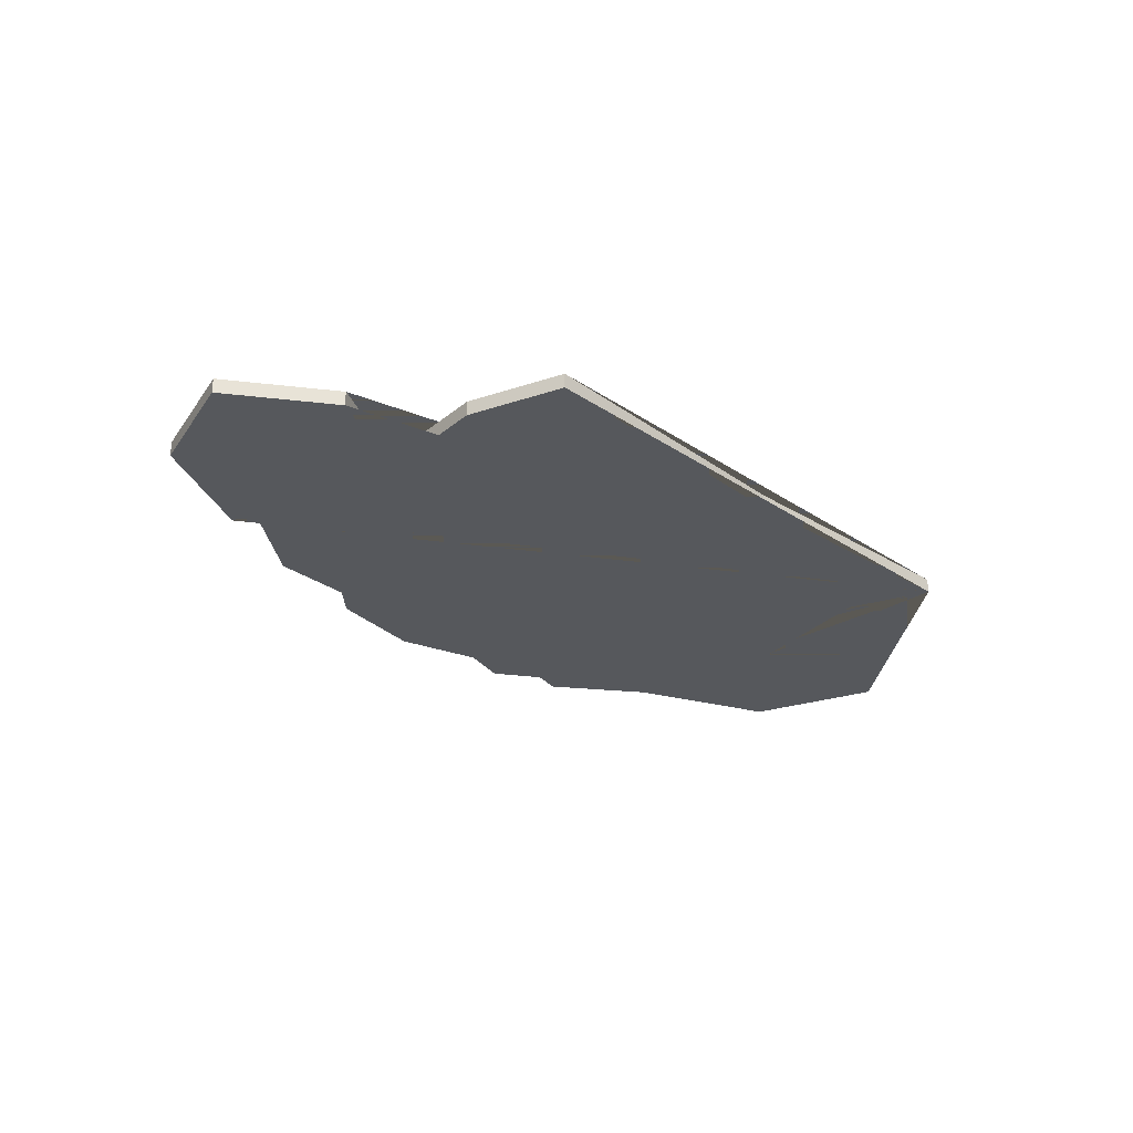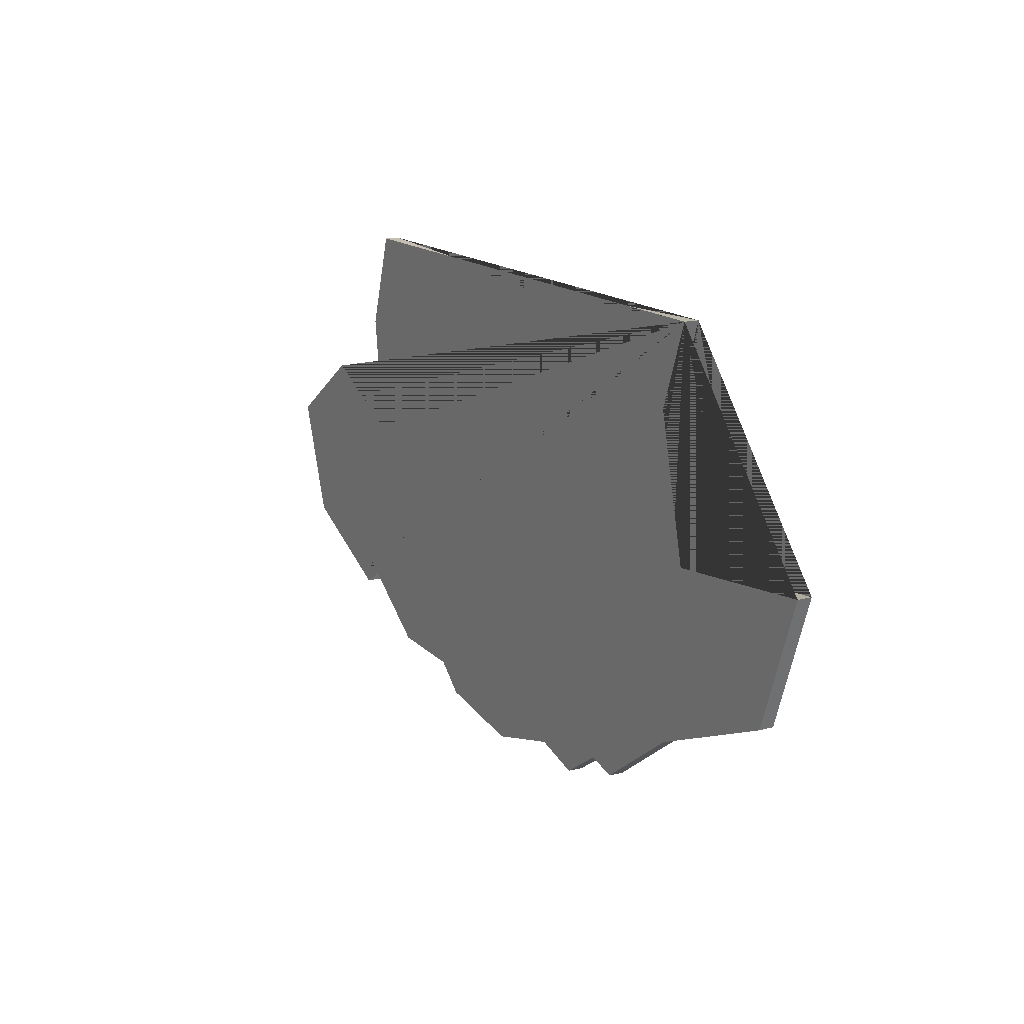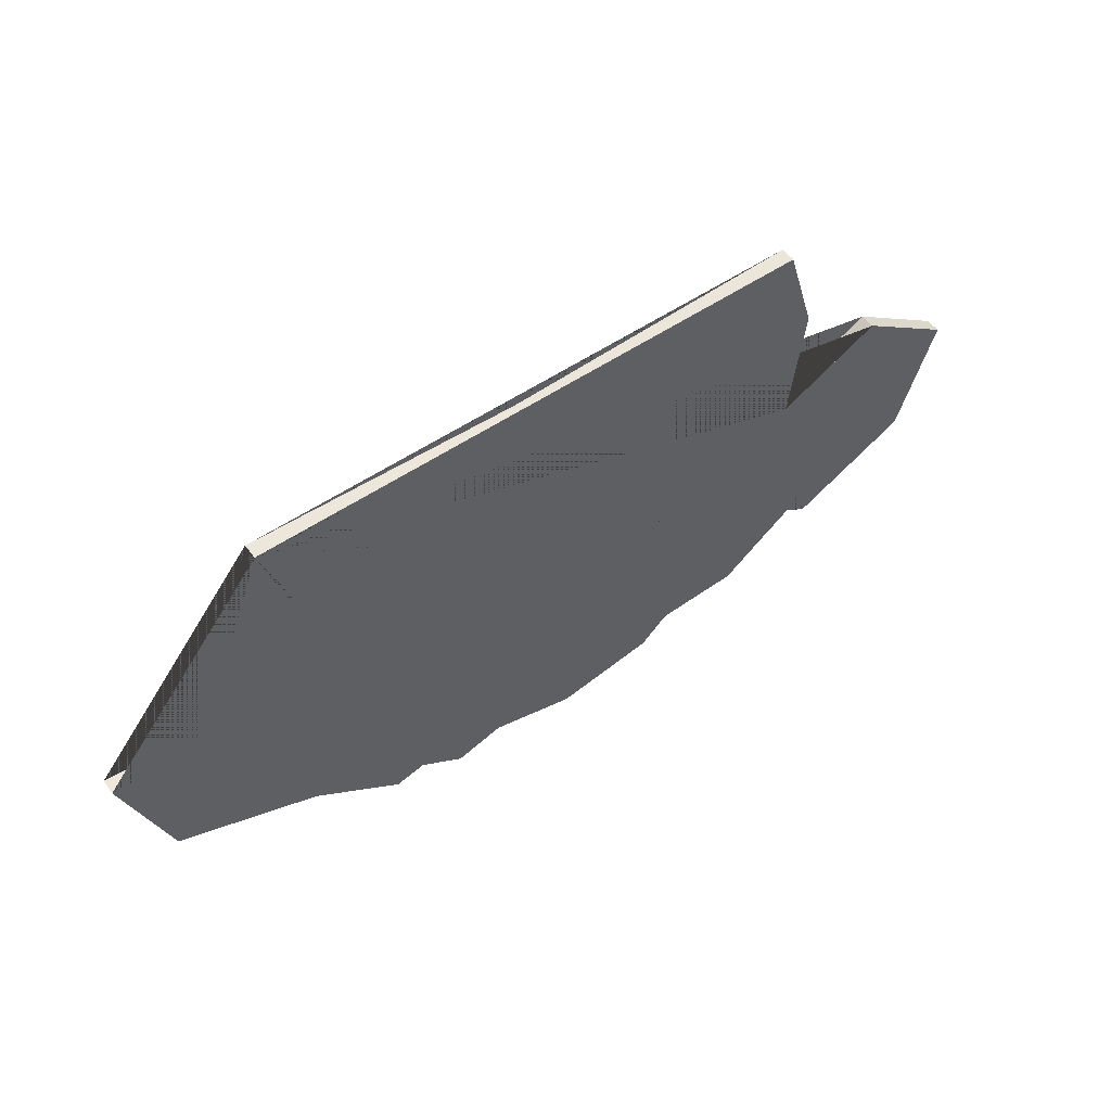
<metadata>
{"format":"obj","ext":"obj","renderer":"f3d","projection":"perspective","resolution":1024,"background":"white","views":[{"elev":-27.7,"azim":-45.6,"up":"+Y"},{"elev":16.0,"azim":59.2,"up":"+Z"},{"elev":53.6,"azim":144.1,"up":"+Z"}]}
</metadata>
<code>
o Plane.006
v 11.22 0 0.2449
v 11.12 0 1.356
v 12.72 0 1.967
v 13.62 0 1.682
v 13.92 0 0.527
v 13.52 0 -0.6121
v 12.42 0 -1.752
v 11.02 0 -2.366
v 11.12 0 -0.999
v 11.82 0 -0.7127
v 11.72 0 -1.291
v 12.52 0 -0.8265
v 13.12 0 0.2867
v 12.42 0 0.8008
v 11.92 0 0.4299
v -7.681 0 -2.5
v -7.681 0 -4.073
v -7.781 0 -4.773
v -6.481 0 -5.428
v -5.681 0 -5.317
v -5.481 0 -4.649
v -5.981 0 -4.058
v -6.381 0 -3.769
v -5.781 0 -3.969
v -5.181 0 -3.265
v -4.981 0 -2.388
v -5.981 0 -1.931
v -6.081 0 -2.531
v -6.381 0 -2.996
v -6.781 0 -3.183
v -6.781 0 -1.526
v -7.681 0 -1.042
v -7.681 0 -1.893
v -7.081 0 -4.475
v -7.181 0 -4.675
v -6.581 0 -4.977
v -6.081 0 -4.803
v -6.381 0 -4.312
v -6.981 0 -4.006
v 8.019 0 -1.561
v 8.019 0 -3.077
v 7.919 0 -3.869
v 9.219 0 -3.206
v 10.02 0 -2.304
v 10.22 0 -1.414
v 9.719 0 -1.3
v 9.319 0 -1.415
v 9.919 0 -1.016
v 10.52 0 0.2174
v 10.72 0 1.185
v 9.719 0 0.7124
v 9.619 0 0.06682
v 9.319 0 -0.6685
v 8.919 0 -1.258
v 8.919 0 0.3007
v 8.019 0 -0.1842
v 8.019 0 -0.9857
v 8.619 0 -2.844
v 8.519 0 -3.149
v 9.119 0 -2.839
v 9.619 0 -2.154
v 9.319 0 -1.956
v 8.719 0 -2.272
v -4.281 0 -3.929
v -4.381 0 -2.627
v -2.781 0 -3.097
v -1.881 0 -3.884
v -1.581 0 -5.17
v -1.981 0 -6.067
v -3.081 0 -6.579
v -4.481 0 -6.261
v -4.381 0 -5.093
v -3.681 0 -5.322
v -3.781 0 -5.788
v -2.981 0 -5.831
v -2.381 0 -5.089
v -3.081 0 -4.194
v -3.581 0 -4.257
v -1.181 0 -5.443
v -1.281 0 -6.777
v 0.119 0 -6.576
v 1.019 0 -6.07
v 1.119 0 -5.743
v 0.819 0 -5.283
v 0.319 0 -5.148
v 1.019 0 -4.997
v 1.419 0 -4.282
v 1.119 0 -3.305
v -0.08098 0 -3.175
v -1.181 0 -3.375
v -0.627 0 -6.28
v 0.09301 0 -6.183
v 0.363 0 -5.826
v 0.003014 0 -5.691
v -0.537 0 -5.708
v -0.581 0 -4.799
v 0.119 0 -4.703
v 0.519 0 -4.496
v 0.619 0 -4.097
v 0.219 0 -3.711
v -0.481 0 -3.805
v 1.719 0 -4.873
v 1.919 0 -5.594
v 2.419 0 -6.089
v 3.019 0 -6.132
v 3.719 0 -5.734
v 4.319 0 -4.677
v 4.519 0 -3.641
v 4.119 0 -2.583
v 3.219 0 -2.516
v 2.519 0 -2.938
v 1.819 0 -4.293
v 2.718 0 -5.074
v 3.078 0 -5.256
v 3.438 0 -4.975
v 3.618 0 -4.514
v 3.618 0 -3.792
v 3.2 0 -3.681
v 2.718 0 -4.097
v 2.628 0 -4.79
v -15.58 0 0.04749
v -11.68 0 -1.67
v -14.28 0 -1.7
v -12.98 0 -2.388
v -14.88 0 1.818
v -13.38 0 1.931
v -11.68 0 0.855
v -11.38 0 -0.3858
v -11.98 0 -0.5889
v -12.48 0 0.4021
v -13.48 0 1.07
v -14.58 0 0.8447
v -14.58 0 -0.213
v -13.38 0 -1.428
v -12.48 0 -0.7513
v -10.72 0 -1.973
v -10.42 0 -2.856
v -9.821 0 -3.865
v -9.121 0 -3.815
v -8.221 0 -2.207
v -10.02 0 -1.298
v -10.22 0 -0.08095
v -10.22 0 0.3369
v -11.02 0 -0.9647
v -9.721 0 -2.963
v -9.321 0 -2.265
v -8.121 0 -0.8099
v -8.921 0 -0.366
v -9.121 0 -1.4
v -9.321 0 -1.587
v -11.12 0 0.7892
v -10.02 0 -1.877
v 5.119 0 -4.141
v 5.419 0 -4.66
v 6.019 0 -5.005
v 6.719 0 -4.245
v 7.619 0 -1.782
v 5.819 0 -2.84
v 5.619 0 -1.883
v 5.619 0 -1.473
v 4.819 0 -3.507
v 6.119 0 -4.068
v 6.519 0 -3.016
v 7.719 0 -0.3484
v 6.919 0 -0.7861
v 6.719 0 -1.99
v 6.519 0 -2.381
v 4.719 0 -1.909
v 5.819 0 -3.378
v 11.22 1 0.2252
v 11.12 1 1.337
v 12.72 1 1.953
v 13.62 1 1.671
v 13.92 1 0.5166
v 13.52 1 -0.6229
v 12.42 1 -1.765
v 11.02 1 -2.386
v 11.12 1 -1.019
v 11.82 1 -0.7296
v 11.72 1 -1.308
v 12.52 1 -0.8401
v 13.12 1 0.274
v 12.42 1 0.7859
v 11.92 1 0.4136
v -7.681 1 -2.543
v -7.681 1 -4.114
v -7.781 1 -4.813
v -6.481 1 -5.471
v -5.681 1 -5.367
v -5.481 1 -4.702
v -5.981 1 -4.109
v -6.381 1 -3.818
v -5.781 1 -4.02
v -5.181 1 -3.32
v -4.981 1 -2.444
v -5.981 1 -1.983
v -6.081 1 -2.582
v -6.381 1 -3.046
v -6.781 1 -3.23
v -6.781 1 -1.573
v -7.681 1 -1.084
v -7.681 1 -1.936
v -7.081 1 -4.519
v -7.181 1 -4.718
v -6.581 1 -5.023
v -6.081 1 -4.852
v -6.381 1 -4.36
v -6.981 1 -4.051
v 8.019 1 -1.597
v 8.019 1 -3.112
v 7.919 1 -3.903
v 9.219 1 -3.234
v 10.02 1 -2.329
v 10.22 1 -1.438
v 9.719 1 -1.328
v 9.319 1 -1.445
v 9.919 1 -1.042
v 10.52 1 0.1942
v 10.72 1 1.163
v 9.719 1 0.6855
v 9.619 1 0.03903
v 9.319 1 -0.698
v 8.919 1 -1.29
v 8.919 1 0.2696
v 8.019 1 -0.2201
v 8.019 1 -1.022
v 8.619 1 -2.876
v 8.519 1 -3.181
v 9.119 1 -2.868
v 9.619 1 -2.182
v 9.319 1 -1.985
v 8.719 1 -2.304
v -4.281 1 -3.988
v -4.381 1 -2.686
v -2.781 1 -3.163
v -1.881 1 -3.953
v -1.581 1 -5.236
v -1.981 1 -6.13
v -3.081 1 -6.631
v -4.481 1 -6.308
v -4.381 1 -5.15
v -3.681 1 -5.382
v -3.781 1 -5.845
v -2.981 1 -5.892
v -2.381 1 -5.154
v -3.081 1 -4.258
v -3.581 1 -4.319
v -1.181 1 -5.509
v -1.281 1 -6.837
v 0.119 1 -6.636
v 1.019 1 -6.132
v 1.119 1 -5.806
v 0.819 1 -5.348
v 0.319 1 -5.214
v 1.019 1 -5.062
v 1.419 1 -4.347
v 1.119 1 -3.373
v -0.08098 1 -3.245
v -1.181 1 -3.445
v -0.627 1 -6.342
v 0.09301 1 -6.246
v 0.363 1 -5.89
v 0.003014 1 -5.755
v -0.537 1 -5.772
v -0.581 1 -4.866
v 0.119 1 -4.771
v 0.519 1 -4.564
v 0.619 1 -4.165
v 0.219 1 -3.781
v -0.481 1 -3.875
v 1.719 1 -4.936
v 1.919 1 -5.654
v 2.419 1 -6.145
v 3.019 1 -6.186
v 3.719 1 -5.786
v 4.319 1 -4.729
v 4.519 1 -3.693
v 4.119 1 -2.639
v 3.219 1 -2.576
v 2.519 1 -3.001
v 1.819 1 -4.358
v 2.718 1 -5.133
v 3.078 1 -5.313
v 3.438 1 -5.03
v 3.618 1 -4.569
v 3.618 1 -3.849
v 3.2 1 -3.74
v 2.718 1 -4.157
v 2.628 1 -4.85
v -15.58 1 0.03945
v -11.68 1 -1.693
v -14.28 1 -1.711
v -12.98 1 -2.404
v -14.88 1 1.808
v -13.38 1 1.916
v -11.68 1 0.8334
v -11.38 1 -0.4098
v -11.98 1 -0.61
v -12.48 1 0.3839
v -13.48 1 1.056
v -14.58 1 0.8335
v -14.58 1 -0.2238
v -13.38 1 -1.442
v -12.48 1 -0.77
v -10.72 1 -2
v -10.42 1 -2.885
v -9.821 1 -3.895
v -9.121 1 -3.849
v -8.221 1 -2.248
v -10.02 1 -1.329
v -10.22 1 -0.1104
v -10.22 1 0.3078
v -11.02 1 -0.9907
v -9.721 1 -2.995
v -9.321 1 -2.299
v -8.121 1 -0.8501
v -8.921 1 -0.402
v -9.121 1 -1.436
v -9.321 1 -1.622
v -11.12 1 0.7649
v -10.02 1 -1.908
v 5.119 1 -4.19
v 5.419 1 -4.706
v 6.019 1 -5.047
v 6.719 1 -4.285
v 7.619 1 -1.82
v 5.819 1 -2.887
v 5.619 1 -1.931
v 5.619 1 -1.521
v 4.819 1 -3.558
v 6.119 1 -4.111
v 6.519 1 -3.059
v 7.719 1 -0.3859
v 6.919 1 -0.8278
v 6.719 1 -2.033
v 6.519 1 -2.425
v 4.719 1 -1.962
v 5.819 1 -3.424
f 37 36 35 34 17 18 19 20 21
f 34 39 38 37 21 22 23 24 25 26 27 28 29 30 31 32 33 16 17
f 121 123 124 122 135 134 133 132 131 130 129 128 127 126 125
f 76 75 74 73 72 71 70 69 68
f 73 78 77 76 68 67 66 65 64 72
f 89 90 79 96 101 100 88
f 83 84 85 86 87 88 100 99 98 97 96 79 95 94 93
f 93 92 91 95 79 80 81 82 83
f 116 115 114 113 120 102 103 104 105 106 107 108
f 120 119 118 117 116 108 109 110 111 112 102
f 45 61 60 59 58 63 41 42 43 44
f 41 63 62 61 45 46 47 48 49 50 51 52 53 54 55 56 57 40
f 13 12 11 10 9 8 7 6 5
f 10 15 14 13 5 4 3 2 1 9
f 137 138 139 145 152 136
f 147 148 149 150 146 145 139 140
f 151 144 136 152 146 150 141 142 143
f 154 155 156 162 169 153
f 164 165 166 167 163 162 156 157
f 168 161 153 169 163 167 158 159 160
f 206 190 189 188 187 186 203 204 205
f 203 186 185 202 201 200 199 198 197 196 195 194 193 192 191 190 206 207 208
f 290 294 295 296 297 298 299 300 301 302 303 304 291 293 292
f 245 237 238 239 240 241 242 243 244
f 242 241 233 234 235 236 237 245 246 247
f 258 257 269 270 265 248 259
f 252 262 263 264 248 265 266 267 268 269 257 256 255 254 253
f 262 252 251 250 249 248 264 260 261
f 285 277 276 275 274 273 272 271 289 282 283 284
f 289 271 281 280 279 278 277 285 286 287 288
f 214 213 212 211 210 232 227 228 229 230
f 210 209 226 225 224 223 222 221 220 219 218 217 216 215 214 230 231 232
f 182 174 175 176 177 178 179 180 181
f 179 178 170 171 172 173 174 182 183 184
f 306 305 321 314 308 307
f 316 309 308 314 315 319 318 317
f 320 312 311 310 319 315 321 305 313
f 323 322 338 331 325 324
f 333 326 325 331 332 336 335 334
f 337 329 328 327 336 332 338 322 330
f 40 57 226 209
f 149 318 319 150
f 6 175 174 5
f 109 278 279 110
f 58 59 228 227
f 150 319 310 141
f 7 176 175 6
f 110 279 280 111
f 59 60 229 228
f 141 310 311 142
f 8 177 176 7
f 111 280 281 112
f 60 61 230 229
f 142 311 312 143
f 9 178 177 8
f 114 283 282 113
f 61 62 231 230
f 151 320 313 144
f 11 180 179 10
f 115 284 283 114
f 62 63 232 231
f 152 321 315 146
f 12 181 180 11
f 116 285 284 115
f 63 58 227 232
f 145 314 321 152
f 13 182 181 12
f 117 286 285 116
f 64 233 241 72
f 14 183 182 13
f 118 287 286 117
f 65 234 233 64
f 15 184 183 14
f 119 288 287 118
f 66 235 234 65
f 10 179 184 15
f 120 289 288 119
f 67 236 235 66
f 157 326 333 164
f 17 16 185 186
f 112 281 271 102
f 68 237 236 67
f 160 329 337 168
f 18 17 186 187
f 113 282 289 120
f 69 238 237 68
f 161 330 322 153
f 19 18 187 188
f 70 239 238 69
f 163 332 331 162
f 20 19 188 189
f 71 240 239 70
f 153 322 323 154
f 21 20 189 190
f 72 241 240 71
f 154 323 324 155
f 22 21 190 191
f 74 243 242 73
f 155 324 325 156
f 23 22 191 192
f 125 294 290 121
f 75 244 243 74
f 156 325 326 157
f 24 23 192 193
f 121 290 292 123
f 76 245 244 75
f 164 333 334 165
f 25 24 193 194
f 124 293 291 122
f 77 246 245 76
f 165 334 335 166
f 26 25 194 195
f 123 292 293 124
f 78 247 246 77
f 166 335 336 167
f 27 26 195 196
f 126 295 294 125
f 73 242 247 78
f 167 336 327 158
f 28 27 196 197
f 127 296 295 126
f 79 248 249 80
f 158 327 328 159
f 29 28 197 198
f 128 297 296 127
f 80 249 250 81
f 159 328 329 160
f 30 29 198 199
f 129 298 297 128
f 81 250 251 82
f 168 337 330 161
f 31 30 199 200
f 130 299 298 129
f 82 251 252 83
f 169 338 332 163
f 32 31 200 201
f 131 300 299 130
f 83 252 253 84
f 162 331 338 169
f 33 32 201 202
f 132 301 300 131
f 84 253 254 85
f 16 33 202 185
f 133 302 301 132
f 85 254 255 86
f 34 35 204 203
f 134 303 302 133
f 86 255 256 87
f 35 36 205 204
f 135 304 303 134
f 87 256 257 88
f 36 37 206 205
f 122 291 304 135
f 88 257 258 89
f 37 38 207 206
f 89 258 259 90
f 38 39 208 207
f 92 261 260 91
f 39 34 203 208
f 93 262 261 92
f 41 40 209 210
f 94 263 262 93
f 42 41 210 211
f 95 264 263 94
f 43 42 211 212
f 97 266 265 96
f 44 43 212 213
f 98 267 266 97
f 45 44 213 214
f 101 270 269 100
f 46 45 214 215
f 90 259 248 79
f 47 46 215 216
f 91 260 264 95
f 48 47 216 217
f 140 309 316 147
f 99 268 267 98
f 49 48 217 218
f 143 312 320 151
f 100 269 268 99
f 50 49 218 219
f 144 313 305 136
f 96 265 270 101
f 51 50 219 220
f 146 315 314 145
f 102 271 272 103
f 52 51 220 221
f 136 305 306 137
f 103 272 273 104
f 53 52 221 222
f 137 306 307 138
f 1 170 178 9
f 104 273 274 105
f 54 53 222 223
f 138 307 308 139
f 2 171 170 1
f 105 274 275 106
f 55 54 223 224
f 139 308 309 140
f 3 172 171 2
f 106 275 276 107
f 56 55 224 225
f 147 316 317 148
f 4 173 172 3
f 107 276 277 108
f 57 56 225 226
f 148 317 318 149
f 5 174 173 4
f 108 277 278 109
o Plane.010
v 5.409 0 -0.8218
v 8.268 0 0.8358
v 8.162 0 2.11
v 6.49 0 1.485
v 6.523 0 2.581
v 7.738 0 3.144
v 7.523 0 4.496
v 6.517 0 4.252
v 6.714 0 7.614
v 5.401 0 7.37
v 5.508 0 2.429
v -9.439 0 4.092
v -3.888 0 0.9918
v -7.588 0 0.6403
v -5.738 0 -0.7928
v -8.442 0 7.132
v -6.307 0 7.576
v -3.888 0 6.223
v -3.461 0 3.873
v -4.315 0 3.084
v -5.026 0 4.902
v -6.45 0 5.933
v -8.015 0 5.391
v -8.015 0 3.459
v -6.307 0 1.065
v -5.026 0 2.54
v -2.967 0 0.7763
v -3.367 0 -1.652
v -1.867 0 -2.194
v -1.667 0 1.692
v -1.067 0 1.647
v -0.8671 0 -2.375
v 0.4329 0 -2.276
v 0.2329 0 2.327
v 0.5329 0 6.774
v -0.9671 0 6.818
v -0.9971 0 2.661
v -1.737 0 2.711
v -1.567 0 6.835
v -3.267 0 7.003
v -2.867 0 2.435
v 1.172 0 -2.082
v 4.032 0 -1.428
v 4.032 0 -0.005457
v 2.382 0 -0.1189
v 2.492 0 1.077
v 3.702 0 1.282
v 3.592 0 2.901
v 2.602 0 2.956
v 2.822 0 5.238
v 4.802 0 4.663
v 4.802 0 6.917
v 1.722 0 6.848
v 1.502 0 1.353
v 5.409 1 -0.8709
v 8.268 1 0.802
v 8.162 1 2.078
v 6.49 1 1.444
v 6.523 1 2.542
v 7.738 1 3.113
v 7.523 1 4.467
v 6.517 1 4.218
v 6.714 1 7.59
v 5.401 1 7.344
v 5.508 1 2.387
v -9.439 1 4.067
v -3.888 1 0.9379
v -7.588 1 0.5996
v -5.738 1 -0.8439
v -8.442 1 7.11
v -6.307 1 7.55
v -3.888 1 6.189
v -3.461 1 3.829
v -4.315 1 3.039
v -5.026 1 4.865
v -6.45 1 5.904
v -8.015 1 5.365
v -8.015 1 3.426
v -6.307 1 1.02
v -5.026 1 2.494
v -2.967 1 0.7193
v -3.367 1 -1.714
v -1.867 1 -2.261
v -1.667 1 1.636
v -1.067 1 1.591
v -0.8671 1 -2.445
v 0.4329 1 -2.346
v 0.2329 1 2.273
v 0.5329 1 6.74
v -0.9671 1 6.784
v -0.9971 1 2.609
v -1.737 1 2.659
v -1.567 1 6.802
v -3.267 1 6.972
v -2.867 1 2.384
v 1.172 1 -2.15
v 4.032 1 -1.484
v 4.032 1 -0.05946
v 2.382 1 -0.179
v 2.492 1 1.021
v 3.702 1 1.23
v 3.592 1 2.854
v 2.602 1 2.907
v 2.822 1 5.199
v 4.802 1 4.625
v 4.802 1 6.889
v 1.722 1 6.815
v 1.502 1 1.296
f 349 339 340 341 342 343 344 345 346 347 348
f 350 352 353 351 364 363 362 361 360 359 358 357 356 355 354
f 366 367 368 369 370 371 372 373 374 375 376 377 378 379 365
f 392 380 381 382 383 384 385 386 387 388 389 390 391
f 403 402 401 400 399 398 397 396 395 394 393
f 404 408 409 410 411 412 413 414 415 416 417 418 405 407 406
f 420 419 433 432 431 430 429 428 427 426 425 424 423 422 421
f 446 445 444 443 442 441 440 439 438 437 436 435 434
f 372 426 427 373
f 346 345 399 400
f 373 427 428 374
f 347 346 400 401
f 374 428 429 375
f 348 347 401 402
f 375 429 430 376
f 349 348 402 403
f 376 430 431 377
f 354 408 404 350
f 377 431 432 378
f 350 404 406 352
f 378 432 433 379
f 353 407 405 351
f 379 433 419 365
f 352 406 407 353
f 380 392 446 434
f 355 409 408 354
f 381 380 434 435
f 356 410 409 355
f 382 381 435 436
f 357 411 410 356
f 383 382 436 437
f 358 412 411 357
f 384 383 437 438
f 359 413 412 358
f 385 384 438 439
f 360 414 413 359
f 386 385 439 440
f 361 415 414 360
f 387 386 440 441
f 362 416 415 361
f 388 387 441 442
f 363 417 416 362
f 389 388 442 443
f 364 418 417 363
f 390 389 443 444
f 351 405 418 364
f 391 390 444 445
f 365 419 420 366
f 339 349 403 393
f 392 391 445 446
f 366 420 421 367
f 340 339 393 394
f 367 421 422 368
f 341 340 394 395
f 368 422 423 369
f 342 341 395 396
f 369 423 424 370
f 343 342 396 397
f 370 424 425 371
f 344 343 397 398
f 371 425 426 372
f 345 344 398 399
o Plane
v 9.3 0.25 1.839
v 14.9 0.25 2.423
v 8.2 0.25 6.556
v 13.4 0.25 -2.011
v 9.2 0.25 9.377
v 0.2 0.25 9.048
v -9.8 0.25 9.452
v -10.8 0.25 6.179
v -10.3 0.25 2.114
v -13.8 0.25 3.929
v -17.1 0.25 1.598
v -15.8 0.25 -2.384
v -11.8 0.25 -4.428
v -11.5 0.25 -3.543
v -8.5 0.25 -5.829
v -5.7 0.25 -5.958
v 1.5 0.25 -6.61
v 3.1 0.25 -7.095
v 4.6 0.25 -6.065
v 5.6 0.25 -6.334
v 8.6 0.25 -4.092
v -1.4 0.25 -7.425
v -4.75 0.25 -6.842
v 9.3 0.75 1.825
v 14.9 0.75 2.419
v 8.2 0.75 6.545
v 13.4 0.75 -2.016
v 9.2 0.75 9.369
v 0.2 0.75 9.035
v -9.8 0.75 9.443
v -10.8 0.75 6.17
v -10.3 0.75 2.101
v -13.8 0.75 3.923
v -17.1 0.75 1.596
v -15.8 0.75 -2.387
v -11.8 0.75 -4.437
v -11.5 0.75 -3.554
v -8.5 0.75 -5.843
v -5.7 0.75 -5.979
v 1.5 0.75 -6.639
v 3.1 0.75 -7.12
v 4.6 0.75 -6.088
v 5.6 0.75 -6.354
v 8.6 0.75 -4.107
v -1.4 0.75 -7.449
v -4.75 0.75 -6.863
f 451 452 453 454 455 456 457 458 459 460 461 462 469 468 463 464 465 466 467 450 448 447 449
f 474 472 470 471 473 490 489 488 487 486 491 492 485 484 483 482 481 480 479 478 477 476 475
f 461 484 485 462
f 454 477 478 455
f 469 492 491 468
f 449 472 474 451
f 462 485 492 469
f 455 478 479 456
f 448 471 470 447
f 463 486 487 464
f 456 479 480 457
f 450 473 471 448
f 464 487 488 465
f 457 480 481 458
f 447 470 472 449
f 465 488 489 466
f 458 481 482 459
f 451 474 475 452
f 466 489 490 467
f 459 482 483 460
f 452 475 476 453
f 467 490 473 450
f 460 483 484 461
f 453 476 477 454
f 468 491 486 463

</code>
